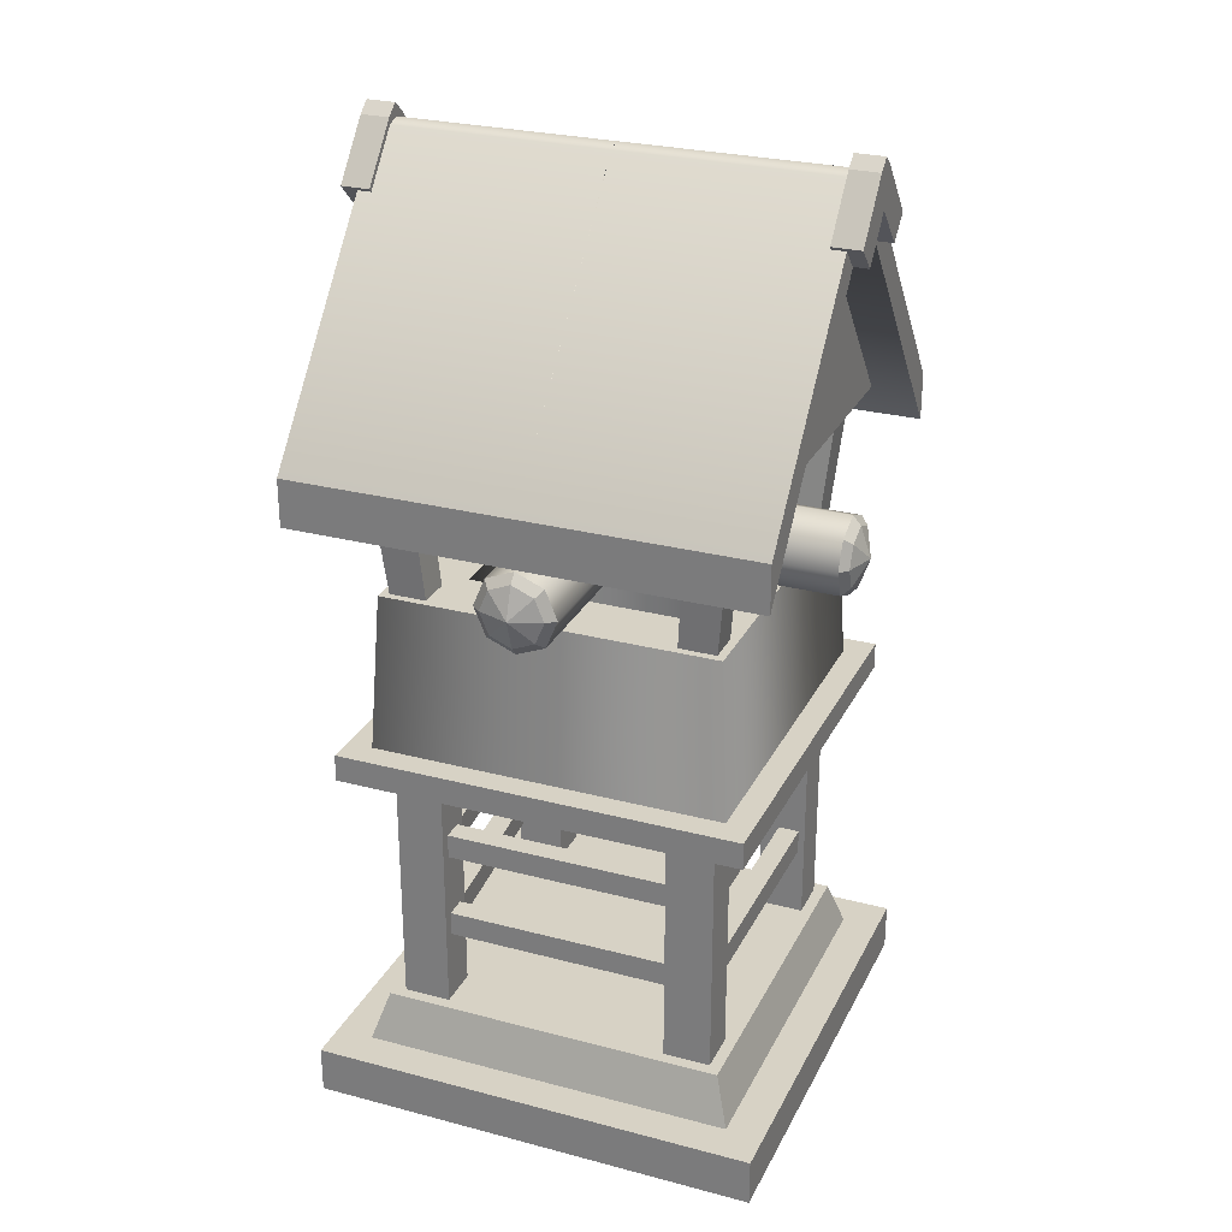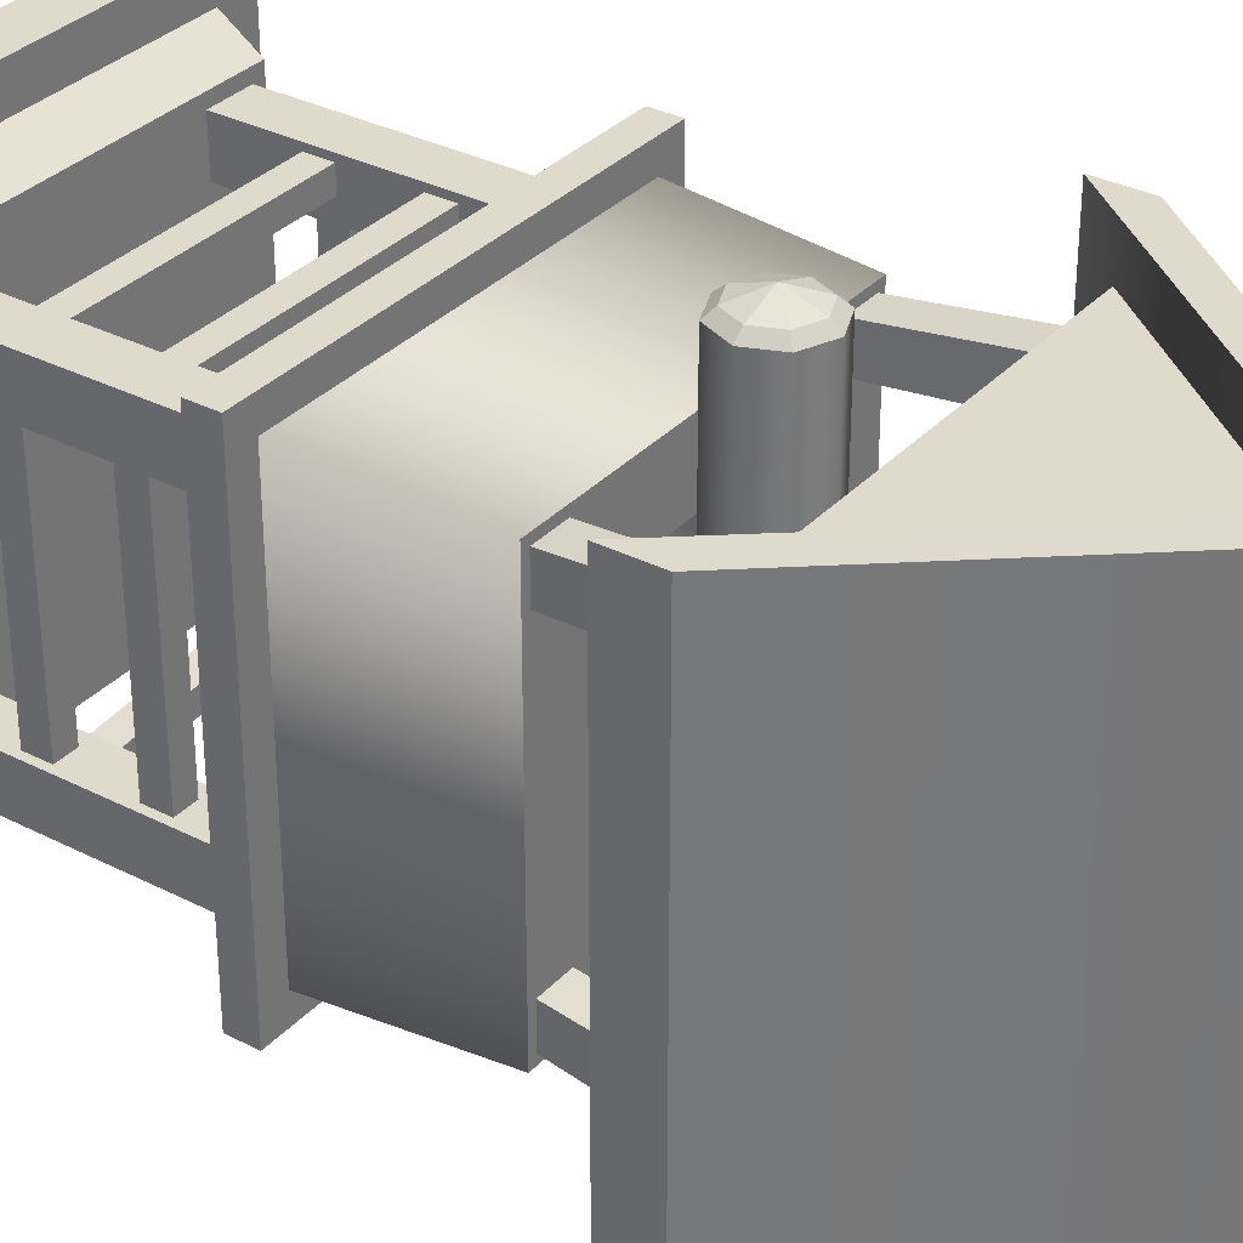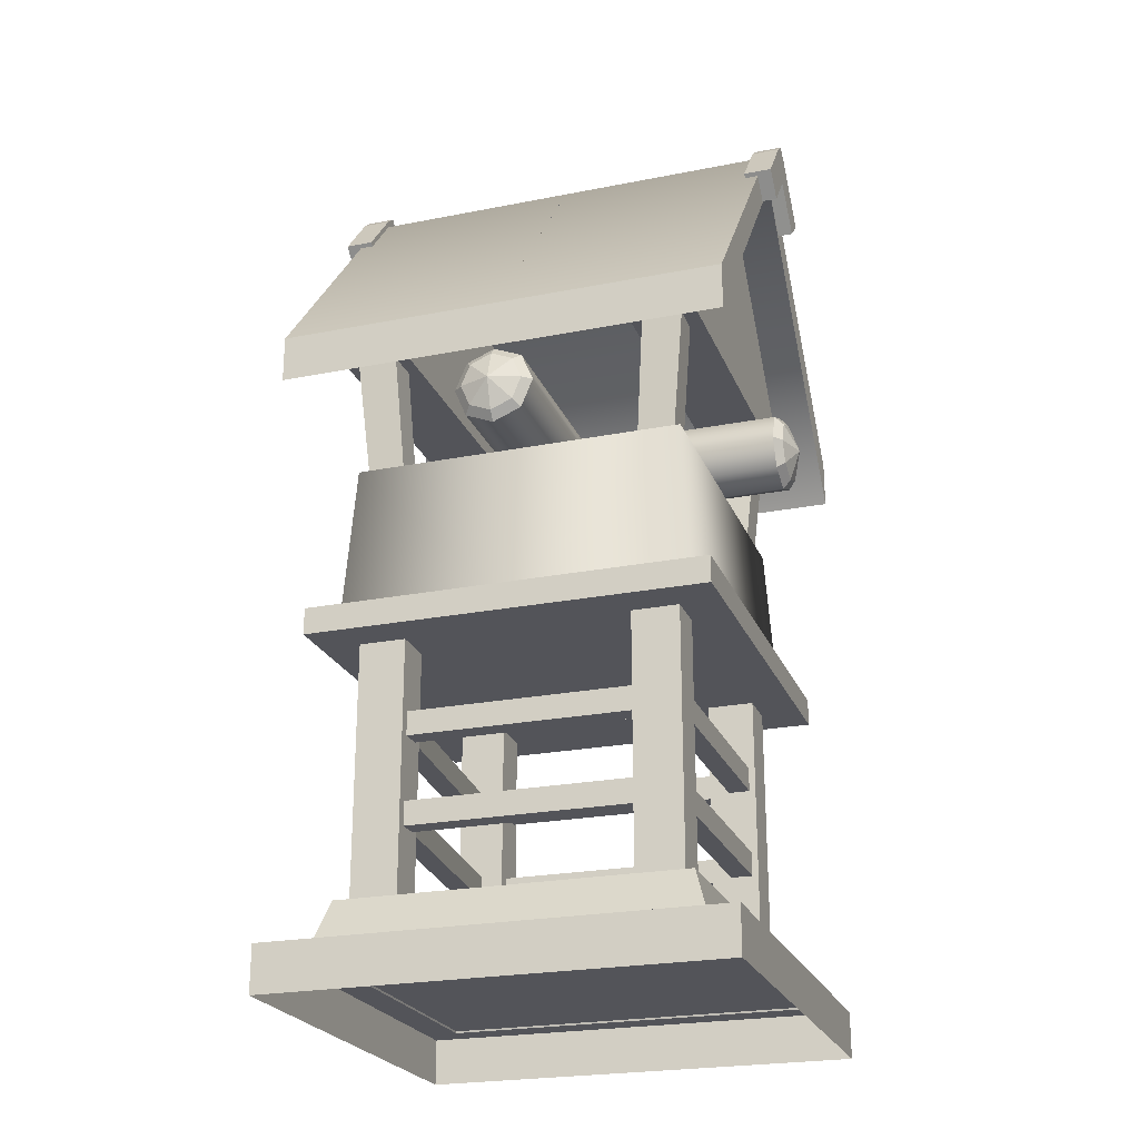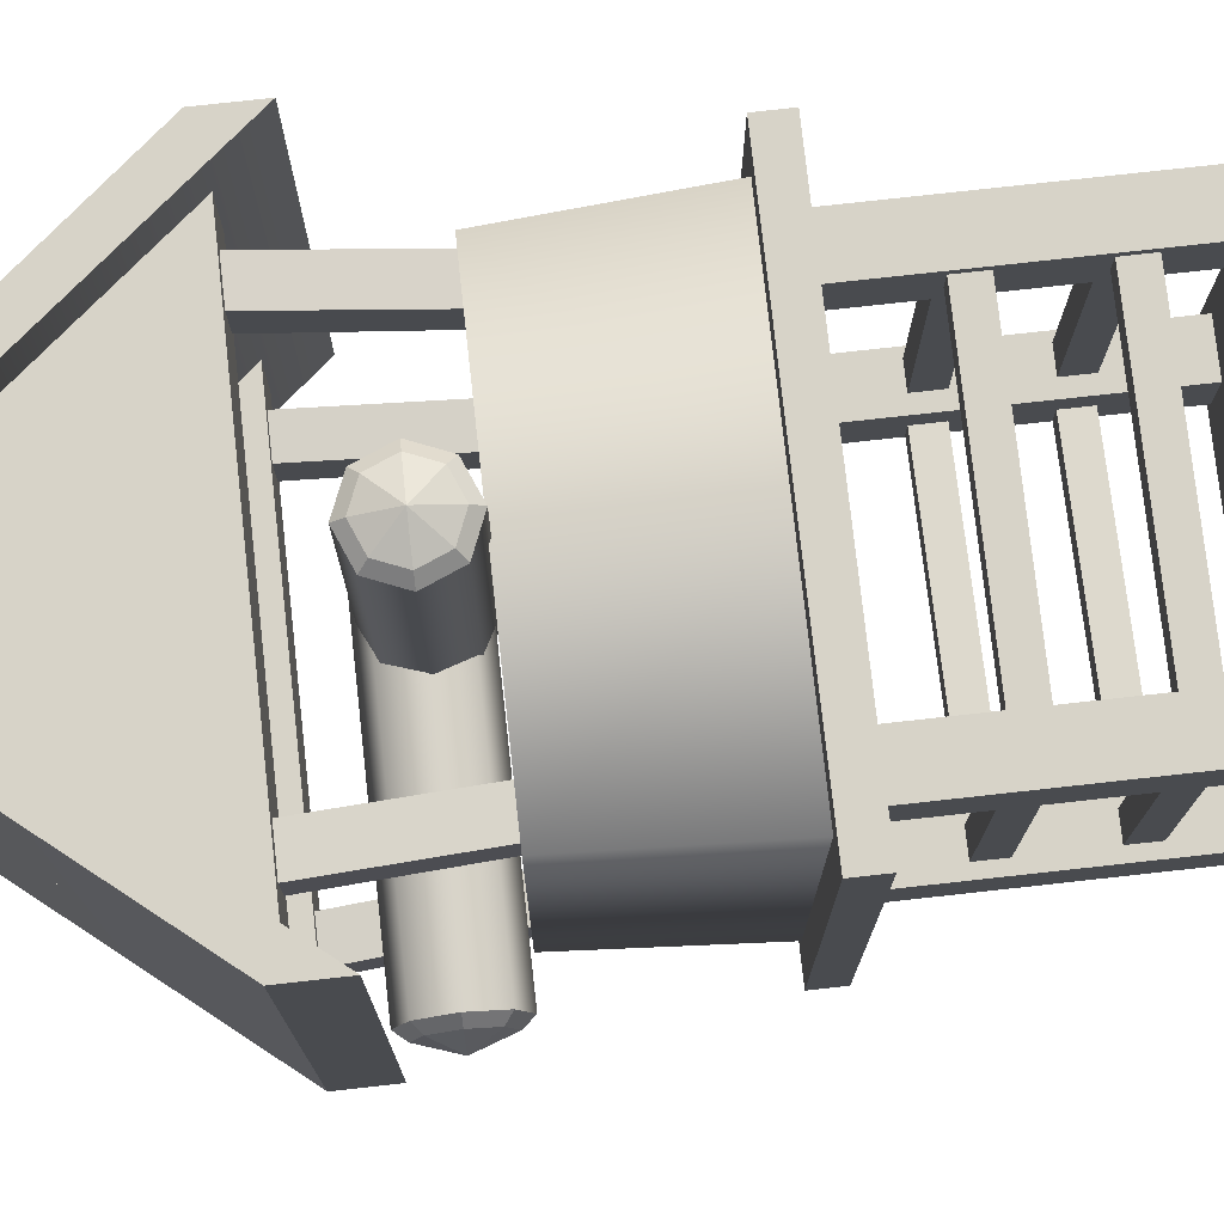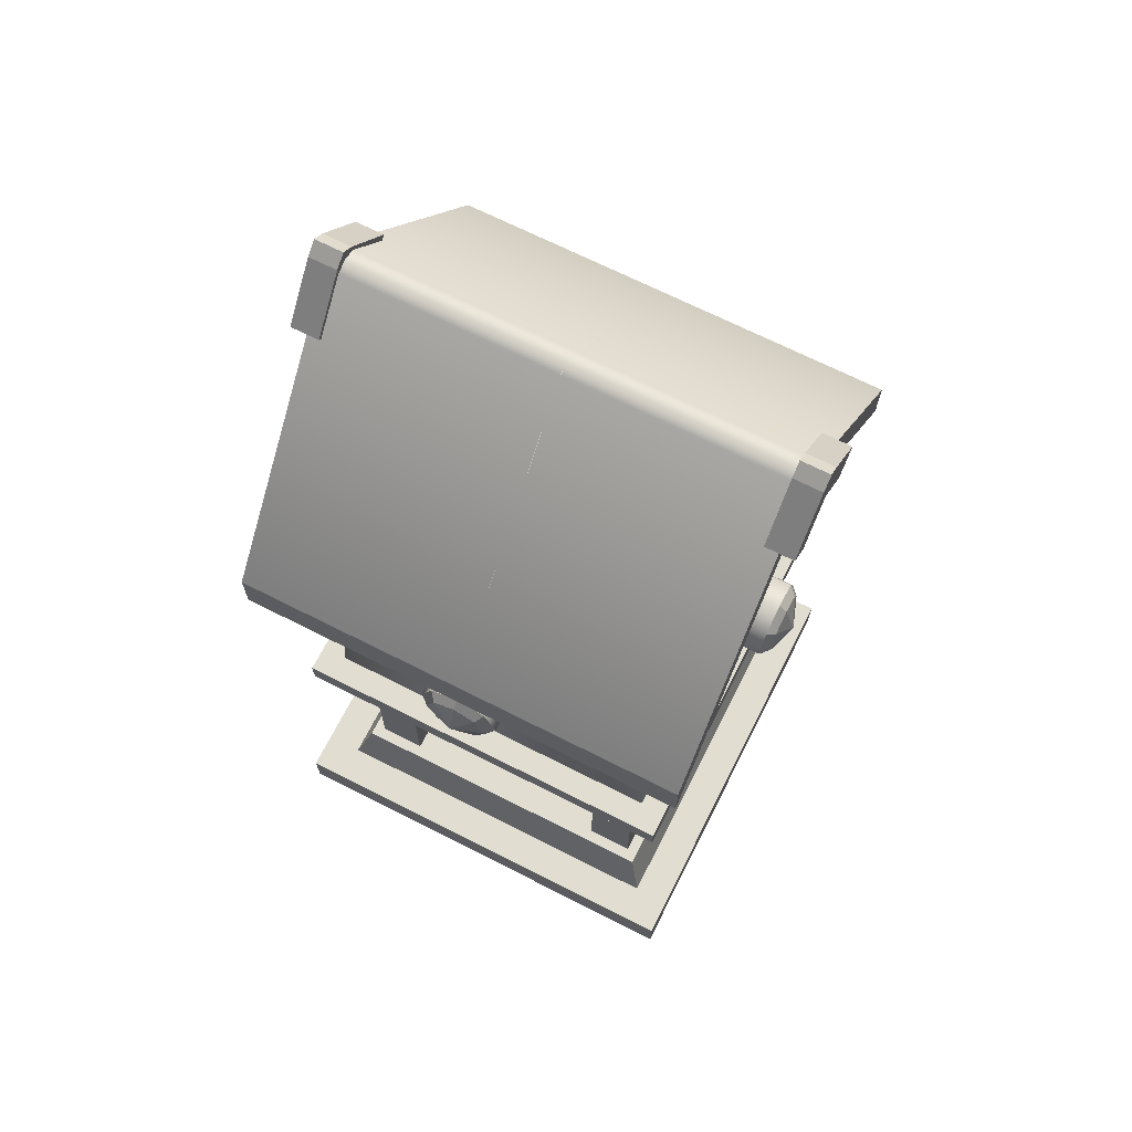
<metadata>
{"format":"obj","ext":"obj","renderer":"f3d","projection":"perspective","resolution":1024,"background":"white","views":[{"elev":27.2,"azim":-67.9,"up":"+Y"},{"elev":33.0,"azim":125.3,"up":"+Z"},{"elev":-23.7,"azim":-71.7,"up":"+Y"},{"elev":76.8,"azim":-96.3,"up":"+Z"},{"elev":68.9,"azim":-63.1,"up":"+Y"}]}
</metadata>
<code>
g default
v -52.5 10.96 52.5
v -52.5 10.96 0
v -52.5 0 0
v -52.5 0 52.5
v -40.23 22.2 40.23
v -40.23 22.2 0
v -43.9 10.54 0
v -43.9 10.54 43.9
v 0 10.96 52.5
v 0 0 52.5
v 0 10.54 43.9
v 0 22.2 40.23
v 0 10.96 0
v 0 22.2 0
v -27.56 83.97 37.49
v -37.51 83.97 37.49
v -37.51 15.73 37.49
v -27.56 15.73 37.49
v -27.56 83.97 26.48
v -27.56 15.73 26.48
v -37.51 83.97 26.48
v -37.51 15.73 26.48
v -32.14 164.1 40.78
v -39.81 161.7 40.78
v -36.9 122.1 36.75
v -29.18 122.1 36.75
v -32.14 164.1 31.06
v -29.18 122.1 28.21
v -39.81 161.7 31.06
v -36.9 122.1 28.21
v -29.98 38.99 0.8238
v -29.98 38.99 -29.1
v -29.98 44.67 -29.1
v -29.98 44.67 0.8238
v -35.01 44.67 -29.1
v -35.01 38.99 -29.1
v -35.01 38.99 0.8238
v -35.01 44.67 0.8238
v -47.07 88.19 47.07
v -47.07 88.19 0
v -47.07 81.87 0
v -47.07 81.87 47.07
v -52.99 155.4 52.99
v -52.99 155.4 0
v -52.99 144.3 0
v -52.99 144.3 52.99
v 0 209.2 52.99
v -3.012 215.9 53.01
v 0 88.19 47.07
v 0 81.87 47.07
v 0 81.87 0
v 0 88.19 0
v 0 209.2 0
v -3.012 215.9 0.0161
v 0 216.9 53.01
v 0 216.9 0.0161
v 0 86.21 41.15
v 0 124.7 38.89
v -38.89 124.7 38.89
v -41.15 86.21 41.15
v 0 124.7 24.42
v -24.42 124.7 24.42
v 0 86.21 25.84
v -25.84 86.21 25.84
v -41.15 86.21 0
v -38.89 124.7 0
v -24.42 124.7 0
v -25.84 86.21 0
v -45.83 153.5 43.22
v -45.83 153.5 27.44
v 0 153.5 27.44
v 0 153.5 43.22
v 0 213.7 27.44
v 0 213.7 43.22
v -29.98 59.78 0.8238
v -29.98 59.78 -29.1
v -29.98 65.46 -29.1
v -29.98 65.46 0.8238
v -35.01 65.46 -29.1
v -35.01 59.78 -29.1
v -35.01 59.78 0.8238
v -35.01 65.46 0.8238
v 52.5 10.96 52.5
v 52.5 0 52.5
v 52.5 0 0
v 52.5 10.96 0
v 40.23 22.2 40.23
v 43.9 10.54 43.9
v 43.9 10.54 0
v 40.23 22.2 0
v 27.56 83.97 37.49
v 27.56 15.73 37.49
v 37.51 15.73 37.49
v 37.51 83.97 37.49
v 27.56 83.97 26.48
v 27.56 15.73 26.48
v 37.51 83.97 26.48
v 37.51 15.73 26.48
v 32.14 164.1 40.78
v 29.18 122.1 36.75
v 36.9 122.1 36.75
v 39.81 161.7 40.78
v 32.14 164.1 31.06
v 29.18 122.1 28.21
v 39.81 161.7 31.06
v 36.9 122.1 28.21
v -29.98 44.67 30.75
v -29.98 38.99 30.75
v -35.01 44.67 30.75
v -35.01 38.99 30.75
v 47.07 88.19 47.07
v 47.07 81.87 47.07
v 47.07 81.87 0
v 47.07 88.19 0
v 52.99 155.4 52.99
v 52.99 144.3 52.99
v 52.99 144.3 0
v 52.99 155.4 0
v 3.012 215.9 53.01
v 3.012 215.9 0.0161
v 41.15 86.21 41.15
v 38.89 124.7 38.89
v 24.42 124.7 24.42
v 25.84 86.21 25.84
v 41.15 86.21 0
v 38.89 124.7 0
v 24.42 124.7 0
v 25.84 86.21 0
v 45.83 153.5 43.22
v 45.83 153.5 27.44
v -29.98 65.46 30.75
v -29.98 59.78 30.75
v -35.01 65.46 30.75
v -35.01 59.78 30.75
v -52.5 10.96 -52.5
v -52.5 0 -52.5
v -40.23 22.2 -40.23
v -43.9 10.54 -43.9
v 0 10.96 -52.5
v 0 0 -52.5
v 0 22.2 -40.23
v 0 10.54 -43.9
v -27.56 83.97 -37.49
v -27.56 15.73 -37.49
v -37.51 15.73 -37.49
v -37.51 83.97 -37.49
v -27.56 83.97 -26.48
v -27.56 15.73 -26.48
v -37.51 83.97 -26.48
v -37.51 15.73 -26.48
v -32.14 164.1 -40.78
v -29.18 122.1 -36.75
v -36.9 122.1 -36.75
v -39.81 161.7 -40.78
v -32.14 164.1 -31.06
v -29.18 122.1 -28.21
v -39.81 161.7 -31.06
v -36.9 122.1 -28.21
v -0.2192 38.99 -34.32
v -0.2192 44.67 -34.32
v 29.59 44.67 -36.93
v 29.59 38.99 -36.93
v 30.03 44.67 -31.91
v 0.2193 44.67 -29.31
v 0.2193 38.99 -29.31
v 30.03 38.99 -31.91
v -47.07 88.19 -47.07
v -47.07 81.87 -47.07
v -52.99 155.4 -52.99
v -52.99 144.3 -52.99
v -3.012 215.9 -53.01
v 0 209.2 -52.99
v 0 88.19 -47.07
v 0 81.87 -47.07
v -3.012 215.9 -0.0161
v 0 216.9 -0.0161
v 0 216.9 -53.01
v 0 86.21 -41.15
v -41.15 86.21 -41.15
v -38.89 124.7 -38.89
v 0 124.7 -38.89
v -24.42 124.7 -24.42
v 0 124.7 -24.42
v 0 86.21 -25.84
v -25.84 86.21 -25.84
v -45.83 153.5 -43.22
v 0 153.5 -43.22
v 0 153.5 -27.44
v -45.83 153.5 -27.44
v 0 213.7 -27.44
v 0 213.7 -43.22
v -0.2192 59.78 -34.32
v -0.2192 65.46 -34.32
v 29.59 65.46 -36.93
v 29.59 59.78 -36.93
v 30.03 65.46 -31.91
v 0.2193 65.46 -29.31
v 0.2193 59.78 -29.31
v 30.03 59.78 -31.91
v 52.5 10.96 -52.5
v 52.5 0 -52.5
v 40.23 22.2 -40.23
v 43.9 10.54 -43.9
v 27.56 83.97 -37.49
v 37.51 83.97 -37.49
v 37.51 15.73 -37.49
v 27.56 15.73 -37.49
v 27.56 83.97 -26.48
v 27.56 15.73 -26.48
v 37.51 83.97 -26.48
v 37.51 15.73 -26.48
v 32.14 164.1 -40.78
v 39.81 161.7 -40.78
v 36.9 122.1 -36.75
v 29.18 122.1 -36.75
v 32.14 164.1 -31.06
v 29.18 122.1 -28.21
v 39.81 161.7 -31.06
v 36.9 122.1 -28.21
v -30.03 38.99 -31.71
v -30.03 44.67 -31.71
v -29.59 44.67 -26.7
v -29.59 38.99 -26.7
v 47.07 88.19 -47.07
v 47.07 81.87 -47.07
v 52.99 155.4 -52.99
v 52.99 144.3 -52.99
v 3.012 215.9 -53.01
v 3.012 215.9 -0.0161
v 38.89 124.7 -38.89
v 41.15 86.21 -41.15
v 24.42 124.7 -24.42
v 25.84 86.21 -25.84
v 45.83 153.5 -43.22
v 45.83 153.5 -27.44
v -30.03 59.78 -31.71
v -30.03 65.46 -31.71
v -29.59 65.46 -26.7
v -29.59 59.78 -26.7
v 0.7597 38.99 35.99
v 30.69 38.99 35.99
v 30.69 44.67 35.99
v 0.7597 44.67 35.99
v 30.69 44.67 30.96
v 30.69 38.99 30.96
v 0.7597 38.99 30.96
v 0.7597 44.67 30.96
v 0.7597 59.78 35.99
v 30.69 59.78 35.99
v 30.69 65.46 35.99
v 0.7597 65.46 35.99
v 30.69 65.46 30.96
v 30.69 59.78 30.96
v 0.7597 59.78 30.96
v 0.7597 65.46 30.96
v -29.17 44.67 35.99
v -29.17 38.99 35.99
v -29.17 44.67 30.96
v -29.17 38.99 30.96
v -29.17 65.46 35.99
v -29.17 59.78 35.99
v -29.17 65.46 30.96
v -29.17 59.78 30.96
v 35.77 38.99 2.869
v 35.77 44.67 2.869
v 35.77 44.67 32.8
v 35.77 38.99 32.8
v 30.74 44.67 32.8
v 30.74 44.67 2.869
v 30.74 38.99 2.869
v 30.74 38.99 32.8
v 35.77 59.78 2.869
v 35.77 65.46 2.869
v 35.77 65.46 32.8
v 35.77 59.78 32.8
v 30.74 65.46 32.8
v 30.74 65.46 2.869
v 30.74 59.78 2.869
v 30.74 59.78 32.8
v 35.77 38.99 -27.06
v 35.77 44.67 -27.06
v 30.74 44.67 -27.06
v 30.74 38.99 -27.06
v 35.77 59.78 -27.06
v 35.77 65.46 -27.06
v 30.74 65.46 -27.06
v 30.74 59.78 -27.06
v -13.45 205 56.53
v -8.143 199.7 56.52
v -0.2202 209.2 56.52
v -3.197 217.5 56.52
v 14.07 204.8 56.52
v 2.756 217.5 56.52
v 8.845 199.8 56.52
v -0.2202 220 56.52
v -8.143 199.7 49.83
v -0.2202 209.2 49.83
v 8.845 199.8 49.83
v 14.07 204.8 49.83
v 2.756 217.5 49.83
v -0.2202 220 49.83
v -3.197 217.5 49.83
v -13.45 205 49.84
v 6.58 127.1 53.33
v 0 124.3 53.33
v 0 124.3 -7.132
v 6.58 127.1 -7.132
v 9.306 133.6 53.33
v 9.306 133.6 -7.132
v 6.58 140.2 53.33
v 6.58 140.2 -7.132
v 0 142.9 53.33
v 0 142.9 -7.132
v -6.58 140.2 53.33
v -6.58 140.2 -7.132
v -9.306 133.6 53.33
v -9.306 133.6 -7.132
v -6.58 127.1 53.33
v -6.58 127.1 -7.132
v 5.083 128.6 55.18
v 0 126.5 55.18
v 7.188 133.6 55.18
v 5.083 138.7 55.18
v 0 140.8 55.18
v -5.082 138.7 55.18
v -7.188 133.6 55.18
v -5.082 128.6 55.18
v 0 133.6 57.67
v -13.45 205 -49.76
v -8.143 199.7 -49.77
v -0.2202 209.2 -49.77
v -3.197 217.5 -49.77
v 14.07 204.8 -49.77
v 2.756 217.5 -49.77
v 8.845 199.8 -49.77
v -0.2202 220 -49.77
v -8.143 199.7 -56.46
v -0.2202 209.2 -56.46
v 8.845 199.8 -56.46
v 14.07 204.8 -56.46
v 2.756 217.5 -56.46
v -0.2202 220 -56.46
v -3.197 217.5 -56.46
v -13.45 205 -56.45
v -52.41 127.8 5.946
v -52.41 125.1 -0.6339
v 4.681 125.1 -0.6339
v 4.681 127.8 5.946
v -52.41 134.4 8.672
v 4.681 134.4 8.672
v -52.41 141 5.946
v 4.681 141 5.946
v -52.41 143.7 -0.6339
v 4.681 143.7 -0.6339
v -52.41 141 -7.214
v 4.681 141 -7.214
v -52.41 134.4 -9.94
v 4.681 134.4 -9.94
v -52.41 127.8 -7.214
v 4.681 127.8 -7.214
v -54.25 129.3 4.449
v -54.25 127.2 -0.6339
v -54.25 134.4 6.554
v -54.25 139.5 4.449
v -54.25 141.6 -0.6339
v -54.25 139.5 -5.716
v -54.25 134.4 -7.822
v -54.25 129.3 -5.716
v -56.75 134.4 -0.6339
g Box06
f 1 2 3 4
f 5 6 7 8
f 9 1 4 10
f 5 8 11 12
f 2 1 9 13
f 6 5 12 14
f 15 16 17 18
f 19 15 18 20
f 21 19 20 22
f 16 21 22 17
f 23 24 25 26
f 27 23 26 28
f 29 27 28 30
f 24 29 30 25
f 31 32 33 34
f 35 36 37 38
f 36 32 31 37
f 39 40 41 42
f 43 44 45 46
f 43 46 47 48
f 49 39 42 50
f 51 50 42 41
f 40 39 49 52
f 53 47 46 45
f 44 43 48 54
f 48 55 56 54
f 57 58 59 60
f 58 61 62 59
f 63 64 62 61
f 65 60 59 66
f 66 59 62 67
f 62 64 68 67
f 69 70 71 72
f 73 71 70
f 72 74 69
f 35 38 34 33
f 75 76 77 78
f 79 80 81 82
f 80 76 75 81
f 79 82 78 77
f 83 84 85 86
f 87 88 89 90
f 9 10 84 83
f 87 12 11 88
f 86 13 9 83
f 90 14 12 87
f 91 92 93 94
f 95 96 92 91
f 97 98 96 95
f 94 93 98 97
f 99 100 101 102
f 103 104 100 99
f 105 106 104 103
f 102 101 106 105
f 31 34 107 108
f 109 38 37 110
f 110 37 31 108
f 111 112 113 114
f 115 116 117 118
f 115 119 47 116
f 49 50 112 111
f 51 113 112 50
f 114 52 49 111
f 53 117 116 47
f 118 120 119 115
f 119 120 56 55
f 57 121 122 58
f 58 122 123 61
f 63 61 123 124
f 125 126 122 121
f 126 127 123 122
f 123 127 128 124
f 129 72 71 130
f 73 130 71
f 72 129 74
f 109 107 34 38
f 75 78 131 132
f 133 82 81 134
f 134 81 75 132
f 133 131 78 82
f 135 136 3 2
f 137 138 7 6
f 139 140 136 135
f 137 141 142 138
f 2 13 139 135
f 6 14 141 137
f 143 144 145 146
f 147 148 144 143
f 149 150 148 147
f 146 145 150 149
f 151 152 153 154
f 155 156 152 151
f 157 158 156 155
f 154 153 158 157
f 159 160 161 162
f 163 164 165 166
f 166 165 159 162
f 167 168 41 40
f 169 170 45 44
f 169 171 172 170
f 173 174 168 167
f 51 41 168 174
f 40 52 173 167
f 53 45 170 172
f 44 175 171 169
f 171 175 176 177
f 178 179 180 181
f 181 180 182 183
f 184 183 182 185
f 65 66 180 179
f 66 67 182 180
f 182 67 68 185
f 186 187 188 189
f 190 189 188
f 187 186 191
f 163 161 160 164
f 192 193 194 195
f 196 197 198 199
f 199 198 192 195
f 196 194 193 197
f 200 86 85 201
f 202 90 89 203
f 139 200 201 140
f 202 203 142 141
f 86 200 139 13
f 90 202 141 14
f 204 205 206 207
f 208 204 207 209
f 210 208 209 211
f 205 210 211 206
f 212 213 214 215
f 216 212 215 217
f 218 216 217 219
f 213 218 219 214
f 159 220 221 160
f 222 223 165 164
f 223 220 159 165
f 224 114 113 225
f 226 118 117 227
f 226 227 172 228
f 173 224 225 174
f 51 174 225 113
f 114 224 173 52
f 53 172 227 117
f 118 226 228 229
f 228 177 176 229
f 178 181 230 231
f 181 183 232 230
f 184 233 232 183
f 125 231 230 126
f 126 230 232 127
f 232 233 128 127
f 234 235 188 187
f 190 188 235
f 187 191 234
f 222 164 160 221
f 192 236 237 193
f 238 239 198 197
f 239 236 192 198
f 238 197 193 237
f 240 241 242 243
f 244 245 246 247
f 245 241 240 246
f 244 247 243 242
f 248 249 250 251
f 252 253 254 255
f 253 249 248 254
f 252 255 251 250
f 240 243 256 257
f 258 247 246 259
f 259 246 240 257
f 258 256 243 247
f 248 251 260 261
f 262 255 254 263
f 263 254 248 261
f 262 260 251 255
f 264 265 266 267
f 268 269 270 271
f 271 270 264 267
f 268 266 265 269
f 272 273 274 275
f 276 277 278 279
f 279 278 272 275
f 276 274 273 277
f 264 280 281 265
f 282 283 270 269
f 283 280 264 270
f 282 269 265 281
f 272 284 285 273
f 286 287 278 277
f 287 284 272 278
f 286 277 273 285
f 288 289 290 291
f 292 293 290 294
f 291 290 295
f 290 293 295
f 290 289 296 297
f 294 290 297 298
f 292 294 298 299
f 293 292 299 300
f 295 293 300 301
f 291 295 301 302
f 288 291 302 303
f 289 288 303 296
f 297 296 303 302
f 301 300 297
f 302 301 297
f 297 300 299 298
f 304 305 306 307
f 308 304 307 309
f 310 308 309 311
f 312 310 311 313
f 314 312 313 315
f 316 314 315 317
f 318 316 317 319
f 305 318 319 306
f 309 307 306 313
f 306 319 317 313
f 317 315 313
f 309 313 311
f 320 321 305 304
f 322 320 304 308
f 323 322 308 310
f 324 323 310 312
f 325 324 312 314
f 326 325 314 316
f 327 326 316 318
f 321 327 318 305
f 321 320 328
f 320 322 328
f 322 323 328
f 323 324 328
f 324 325 328
f 325 326 328
f 326 327 328
f 327 321 328
f 329 330 331 332
f 333 334 331 335
f 332 331 336
f 331 334 336
f 331 330 337 338
f 335 331 338 339
f 333 335 339 340
f 334 333 340 341
f 336 334 341 342
f 332 336 342 343
f 329 332 343 344
f 330 329 344 337
f 338 337 344 343
f 342 341 338
f 343 342 338
f 338 341 340 339
f 345 346 347 348
f 349 345 348 350
f 351 349 350 352
f 353 351 352 354
f 355 353 354 356
f 357 355 356 358
f 359 357 358 360
f 346 359 360 347
f 350 348 347 354
f 347 360 358 354
f 358 356 354
f 350 354 352
f 361 362 346 345
f 363 361 345 349
f 364 363 349 351
f 365 364 351 353
f 366 365 353 355
f 367 366 355 357
f 368 367 357 359
f 362 368 359 346
f 362 361 369
f 361 363 369
f 363 364 369
f 364 365 369
f 365 366 369
f 366 367 369
f 367 368 369
f 368 362 369

</code>
